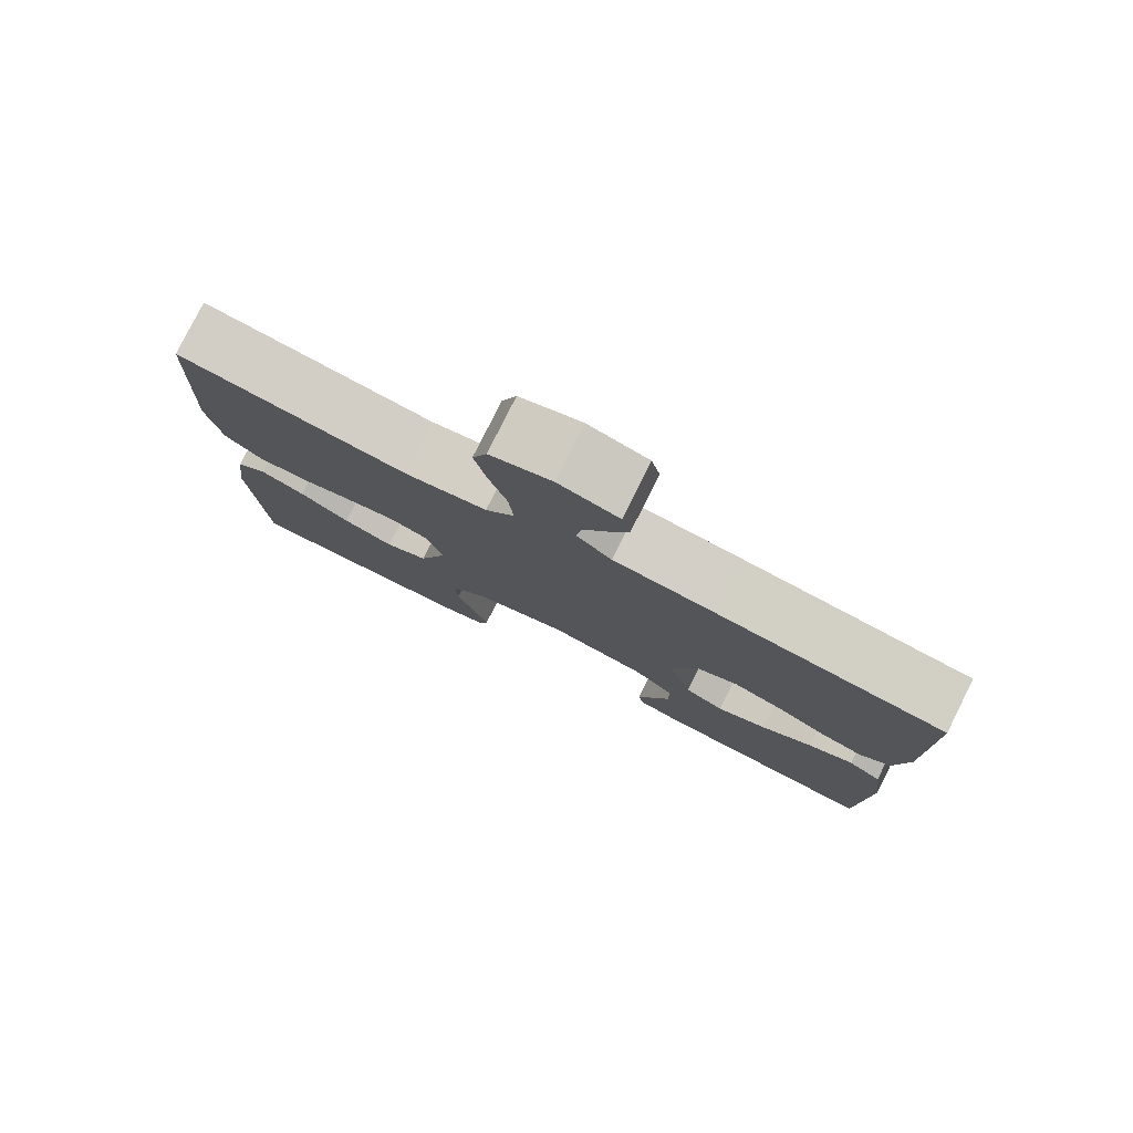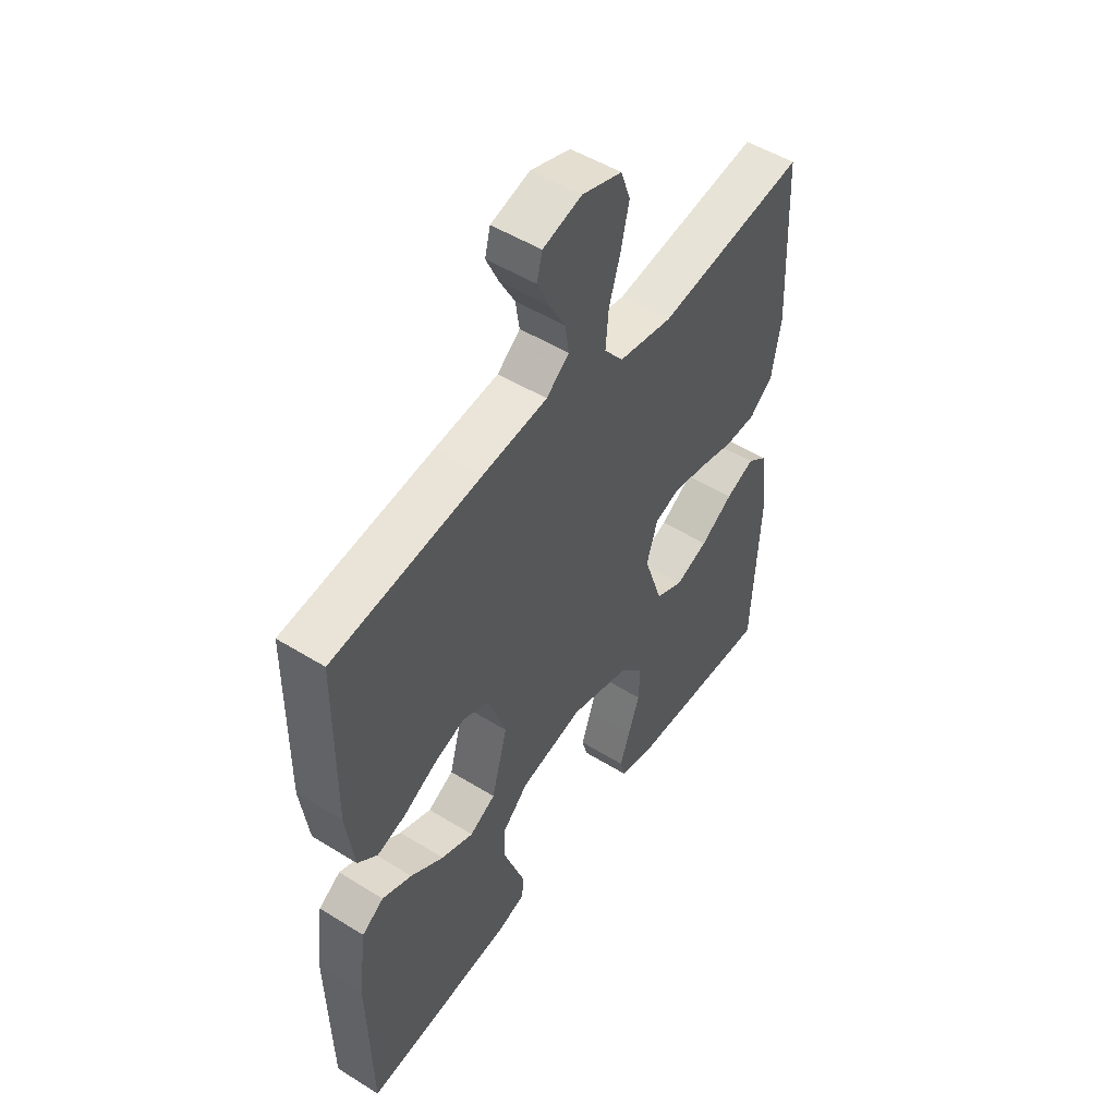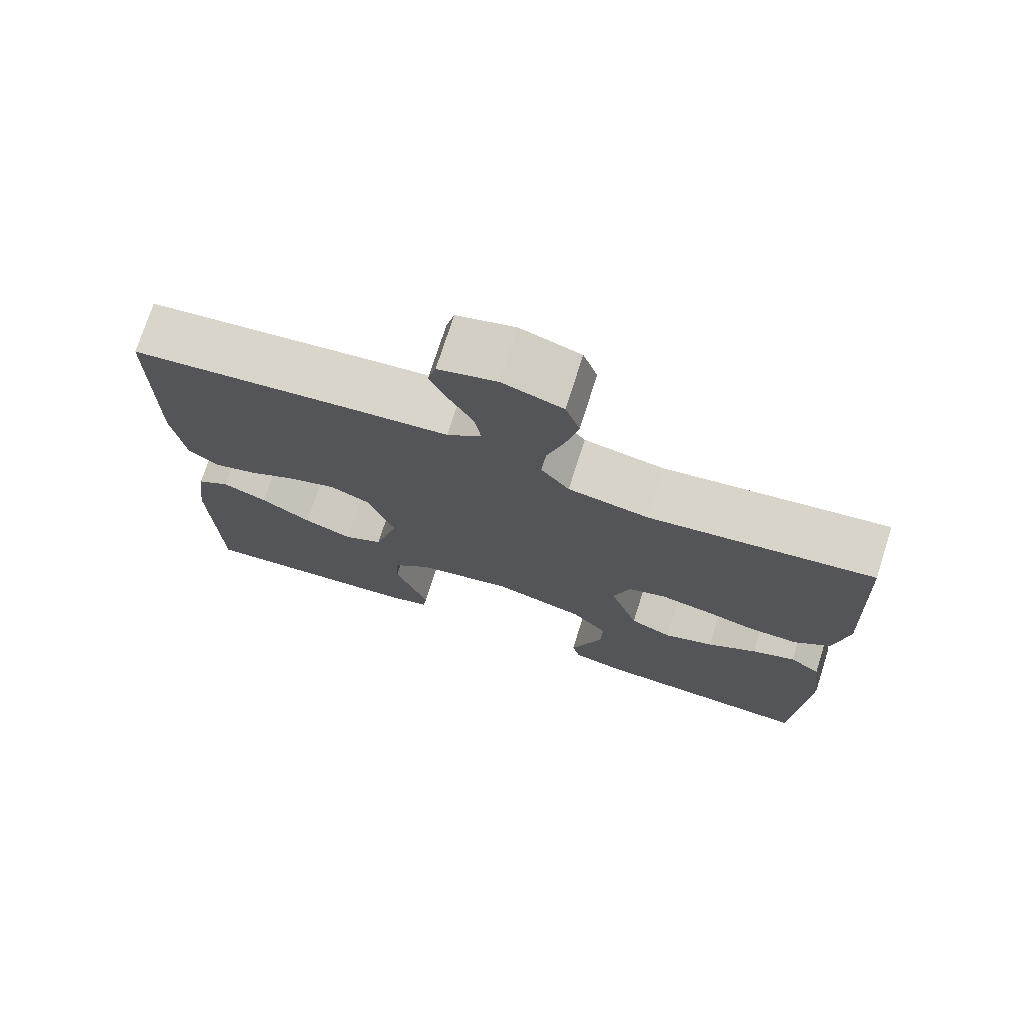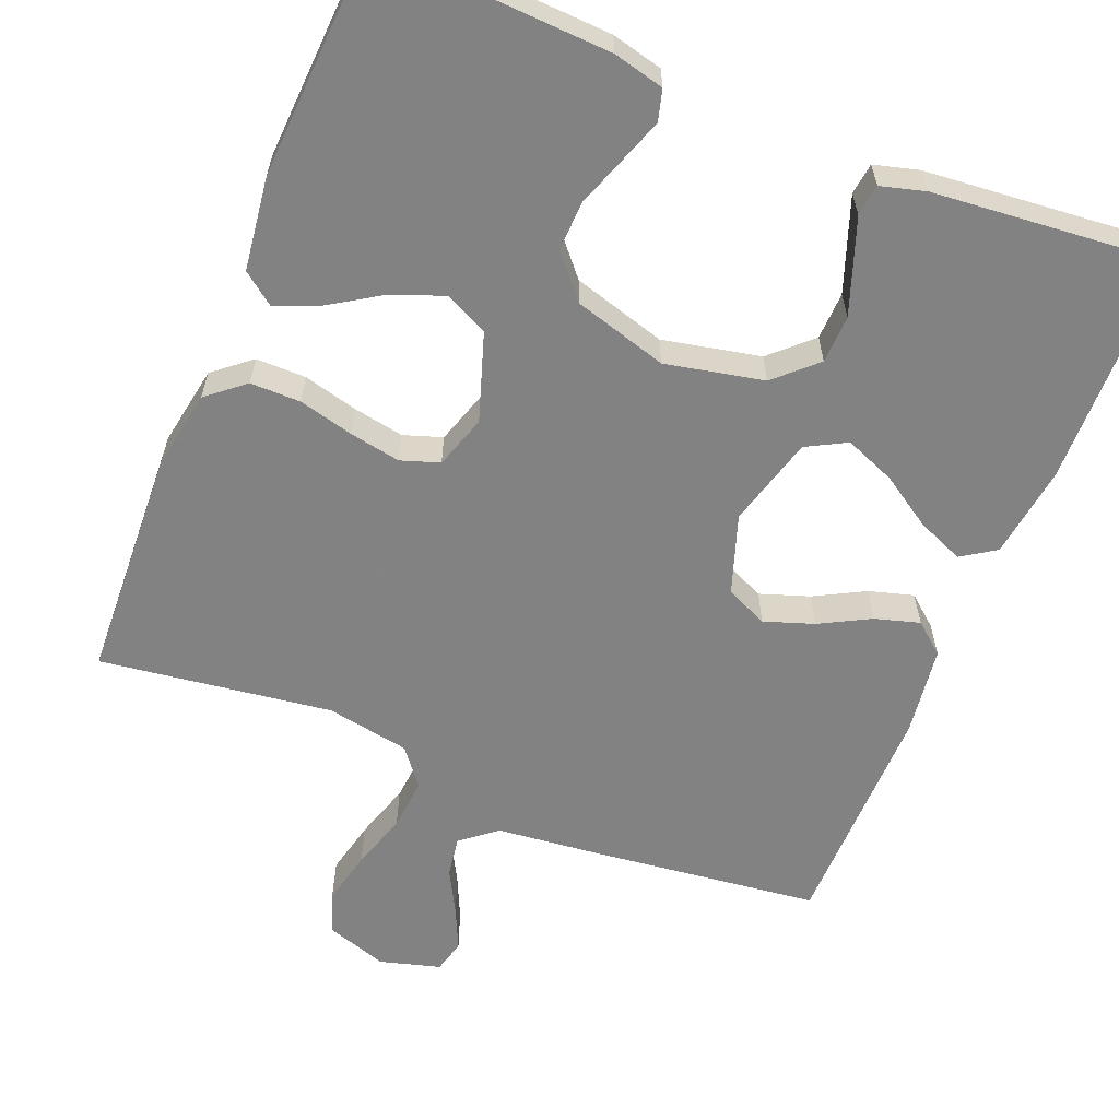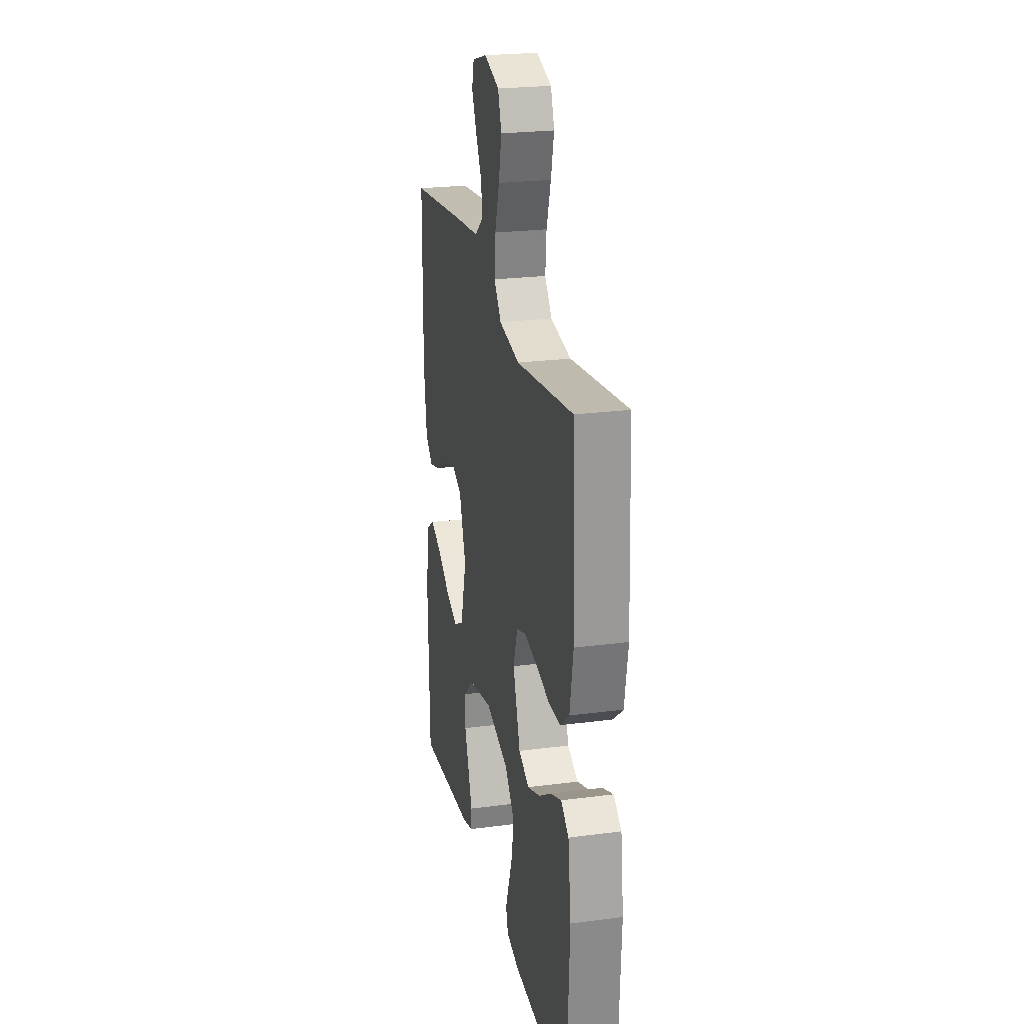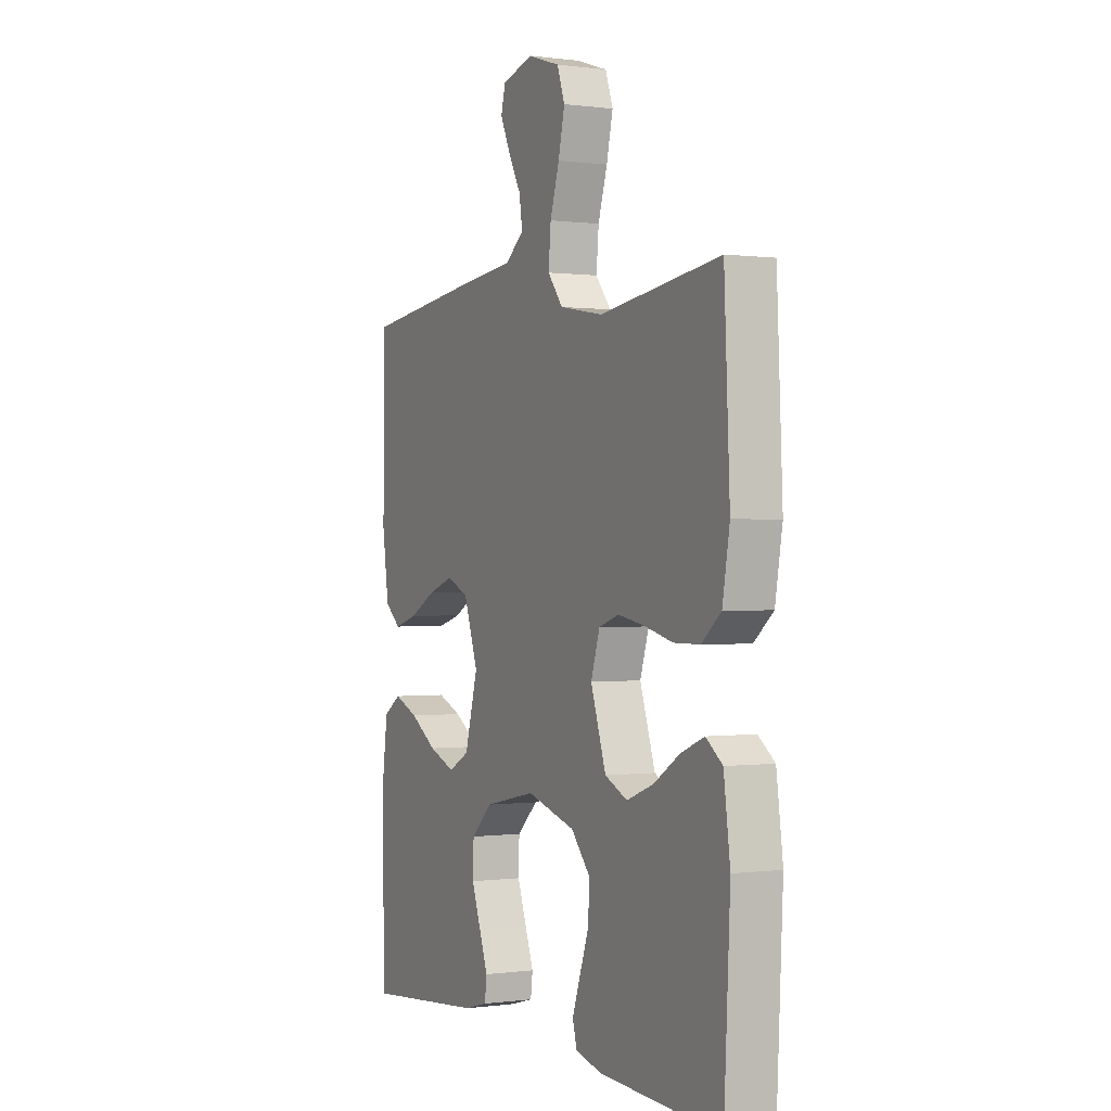
<metadata>
{"format":"obj","ext":"obj","renderer":"f3d","projection":"perspective","resolution":1024,"background":"white","views":[{"elev":79.5,"azim":-153.4,"up":"+Z"},{"elev":50.5,"azim":-55.8,"up":"+Z"},{"elev":74.1,"azim":17.7,"up":"+Z"},{"elev":-60.9,"azim":157.8,"up":"+Y"},{"elev":23.8,"azim":77.6,"up":"+Z"},{"elev":0.1,"azim":63.4,"up":"+Z"}]}
</metadata>
<code>
v 0.5 0.07 -0.5
v 0.2 0.07 -0.486
v 0.134 0.07 -0.47
v 0.123 0.07 -0.43
v 0.143 0.07 -0.373
v 0.166 0.07 -0.308
v 0.168 0.07 -0.244
v 0.121 0.07 -0.19
v 0 0.07 -0.155
v -0.127 0.07 -0.182
v -0.179 0.07 -0.231
v -0.181 0.07 -0.293
v -0.158 0.07 -0.357
v -0.137 0.07 -0.415
v -0.142 0.07 -0.456
v -0.2 0.07 -0.472
v -0.5 0.07 -0.5
v -0.507 0.07 -0.2
v -0.491 0.07 -0.08
v -0.447 0.07 -0.051
v -0.387 0.07 -0.076
v -0.32 0.07 -0.119
v -0.255 0.07 -0.145
v -0.203 0.07 -0.117
v -0.171 0.07 0
v -0.206 0.07 0.102
v -0.26 0.07 0.126
v -0.324 0.07 0.104
v -0.389 0.07 0.069
v -0.447 0.07 0.052
v -0.487 0.07 0.085
v -0.503 0.07 0.2
v -0.5 0.07 0.5
v -0.2 0.07 0.537
v -0.071 0.07 0.551
v -0.025 0.07 0.588
v -0.033 0.07 0.64
v -0.064 0.07 0.697
v -0.089 0.07 0.751
v -0.078 0.07 0.794
v 0 0.07 0.816
v 0.08 0.07 0.79
v 0.099 0.07 0.736
v 0.083 0.07 0.666
v 0.06 0.07 0.592
v 0.054 0.07 0.525
v 0.092 0.07 0.477
v 0.2 0.07 0.458
v 0.5 0.07 0.5
v 0.514 0.07 0.2
v 0.496 0.07 0.096
v 0.448 0.07 0.056
v 0.383 0.07 0.056
v 0.312 0.07 0.074
v 0.246 0.07 0.086
v 0.196 0.07 0.069
v 0.174 0.07 0
v 0.212 0.07 -0.114
v 0.268 0.07 -0.14
v 0.334 0.07 -0.115
v 0.4 0.07 -0.073
v 0.458 0.07 -0.049
v 0.499 0.07 -0.08
v 0.515 0.07 -0.2
v 0.5 0 -0.5
v 0.2 0 -0.486
v 0.134 0 -0.47
v 0.123 0 -0.43
v 0.143 0 -0.373
v 0.166 0 -0.308
v 0.168 0 -0.244
v 0.121 0 -0.19
v 0 0 -0.155
v -0.127 0 -0.182
v -0.179 0 -0.231
v -0.181 0 -0.293
v -0.158 0 -0.357
v -0.137 0 -0.415
v -0.142 0 -0.456
v -0.2 0 -0.472
v -0.5 0 -0.5
v -0.507 0 -0.2
v -0.491 0 -0.08
v -0.447 0 -0.051
v -0.387 0 -0.076
v -0.32 0 -0.119
v -0.255 0 -0.145
v -0.203 0 -0.117
v -0.171 0 0
v -0.206 0 0.102
v -0.26 0 0.126
v -0.324 0 0.104
v -0.389 0 0.069
v -0.447 0 0.052
v -0.487 0 0.085
v -0.503 0 0.2
v -0.5 0 0.5
v -0.2 0 0.537
v -0.071 0 0.551
v -0.025 0 0.588
v -0.033 0 0.64
v -0.064 0 0.697
v -0.089 0 0.751
v -0.078 0 0.794
v 0 0 0.816
v 0.08 0 0.79
v 0.099 0 0.736
v 0.083 0 0.666
v 0.06 0 0.592
v 0.054 0 0.525
v 0.092 0 0.477
v 0.2 0 0.458
v 0.5 0 0.5
v 0.514 0 0.2
v 0.496 0 0.096
v 0.448 0 0.056
v 0.383 0 0.056
v 0.312 0 0.074
v 0.246 0 0.086
v 0.196 0 0.069
v 0.174 0 0
v 0.212 0 -0.114
v 0.268 0 -0.14
v 0.334 0 -0.115
v 0.4 0 -0.073
v 0.458 0 -0.049
v 0.499 0 -0.08
v 0.515 0 -0.2
f 4 5 6
f 3 4 6
f 2 3 6
f 1 2 6
f 64 1 6
f 63 64 6
f 62 63 6
f 61 62 6
f 60 61 6
f 59 60 6 7
f 58 59 7 8
f 57 58 8 9
f 56 57 9 10
f 52 53 54
f 51 52 54
f 50 51 54
f 49 50 54
f 48 49 54
f 47 48 54 55
f 46 47 55 56
f 43 44 45
f 42 43 45
f 41 42 45
f 40 41 45
f 39 40 45
f 38 39 45
f 37 38 45
f 36 37 45 46
f 46 56 10
f 36 46 10
f 35 36 10
f 33 34 35
f 32 33 35
f 31 32 35
f 30 31 35
f 29 30 35
f 28 29 35
f 20 21 22
f 19 20 22
f 18 19 22
f 17 18 22
f 16 17 22
f 15 16 22
f 14 15 22
f 13 14 22
f 12 13 22 23
f 11 12 23 24
f 27 28 35
f 26 27 35
f 25 26 35
f 25 35 10 11
f 11 24 25
f 70 69 68
f 70 68 67
f 70 67 66
f 70 66 65
f 70 65 128
f 70 128 127
f 70 127 126
f 70 126 125
f 70 125 124
f 71 70 124 123
f 72 71 123 122
f 73 72 122 121
f 74 73 121 120
f 118 117 116
f 118 116 115
f 118 115 114
f 118 114 113
f 118 113 112
f 119 118 112 111
f 120 119 111 110
f 109 108 107
f 109 107 106
f 109 106 105
f 109 105 104
f 109 104 103
f 109 103 102
f 109 102 101
f 110 109 101 100
f 74 120 110
f 74 110 100
f 74 100 99
f 99 98 97
f 99 97 96
f 99 96 95
f 99 95 94
f 99 94 93
f 99 93 92
f 86 85 84
f 86 84 83
f 86 83 82
f 86 82 81
f 86 81 80
f 86 80 79
f 86 79 78
f 86 78 77
f 87 86 77 76
f 88 87 76 75
f 99 92 91
f 99 91 90
f 99 90 89
f 75 74 99 89
f 89 88 75
f 1 65 66 2
f 2 66 67 3
f 3 67 68 4
f 4 68 69 5
f 5 69 70 6
f 6 70 71 7
f 7 71 72 8
f 8 72 73 9
f 9 73 74 10
f 10 74 75 11
f 11 75 76 12
f 12 76 77 13
f 13 77 78 14
f 14 78 79 15
f 15 79 80 16
f 16 80 81 17
f 17 81 82 18
f 18 82 83 19
f 19 83 84 20
f 20 84 85 21
f 21 85 86 22
f 22 86 87 23
f 23 87 88 24
f 24 88 89 25
f 25 89 90 26
f 26 90 91 27
f 27 91 92 28
f 28 92 93 29
f 29 93 94 30
f 30 94 95 31
f 31 95 96 32
f 32 96 97 33
f 33 97 98 34
f 34 98 99 35
f 35 99 100 36
f 36 100 101 37
f 37 101 102 38
f 38 102 103 39
f 39 103 104 40
f 40 104 105 41
f 41 105 106 42
f 42 106 107 43
f 43 107 108 44
f 44 108 109 45
f 45 109 110 46
f 46 110 111 47
f 47 111 112 48
f 48 112 113 49
f 49 113 114 50
f 50 114 115 51
f 51 115 116 52
f 52 116 117 53
f 53 117 118 54
f 54 118 119 55
f 55 119 120 56
f 56 120 121 57
f 57 121 122 58
f 58 122 123 59
f 59 123 124 60
f 60 124 125 61
f 61 125 126 62
f 62 126 127 63
f 63 127 128 64
f 64 128 65 1

</code>
